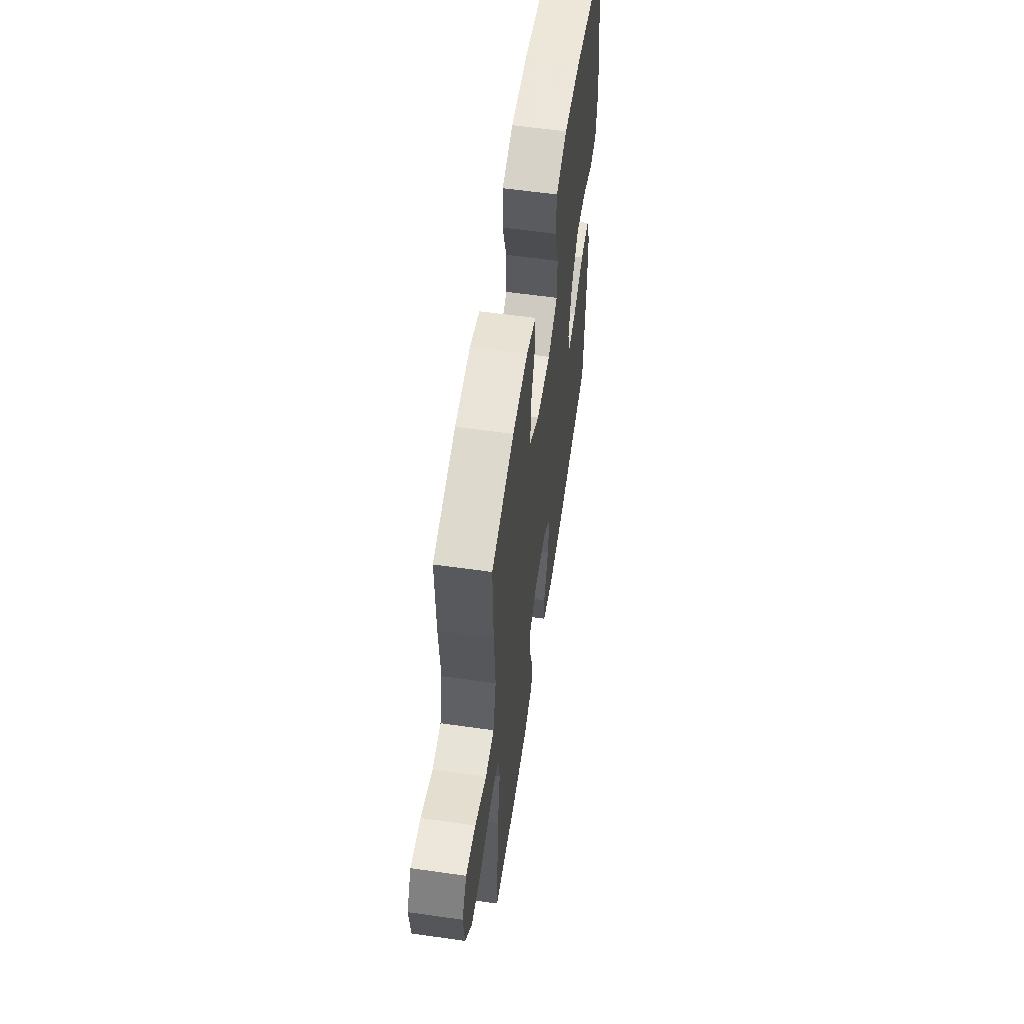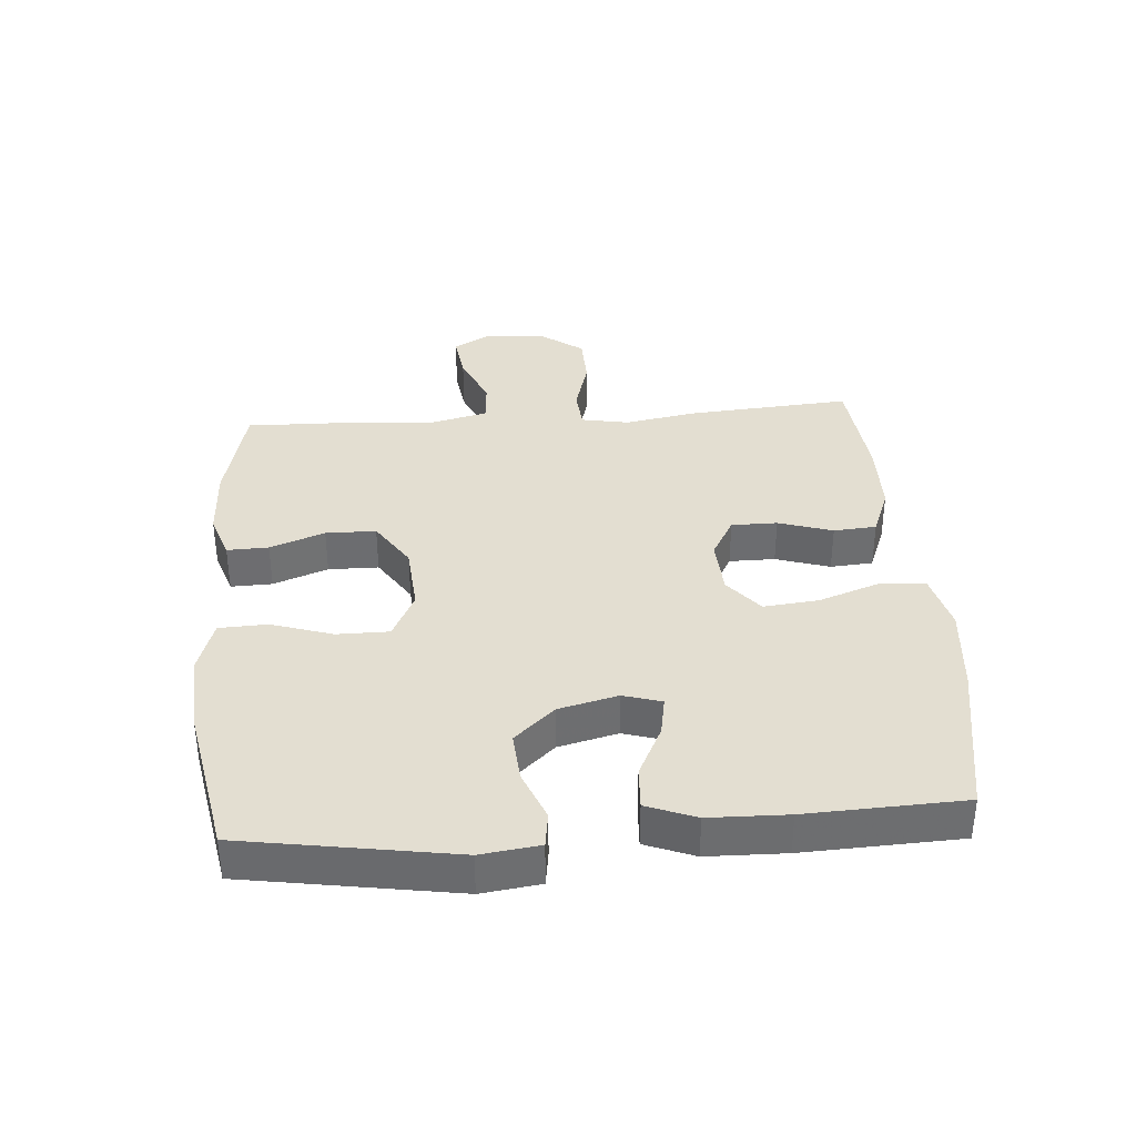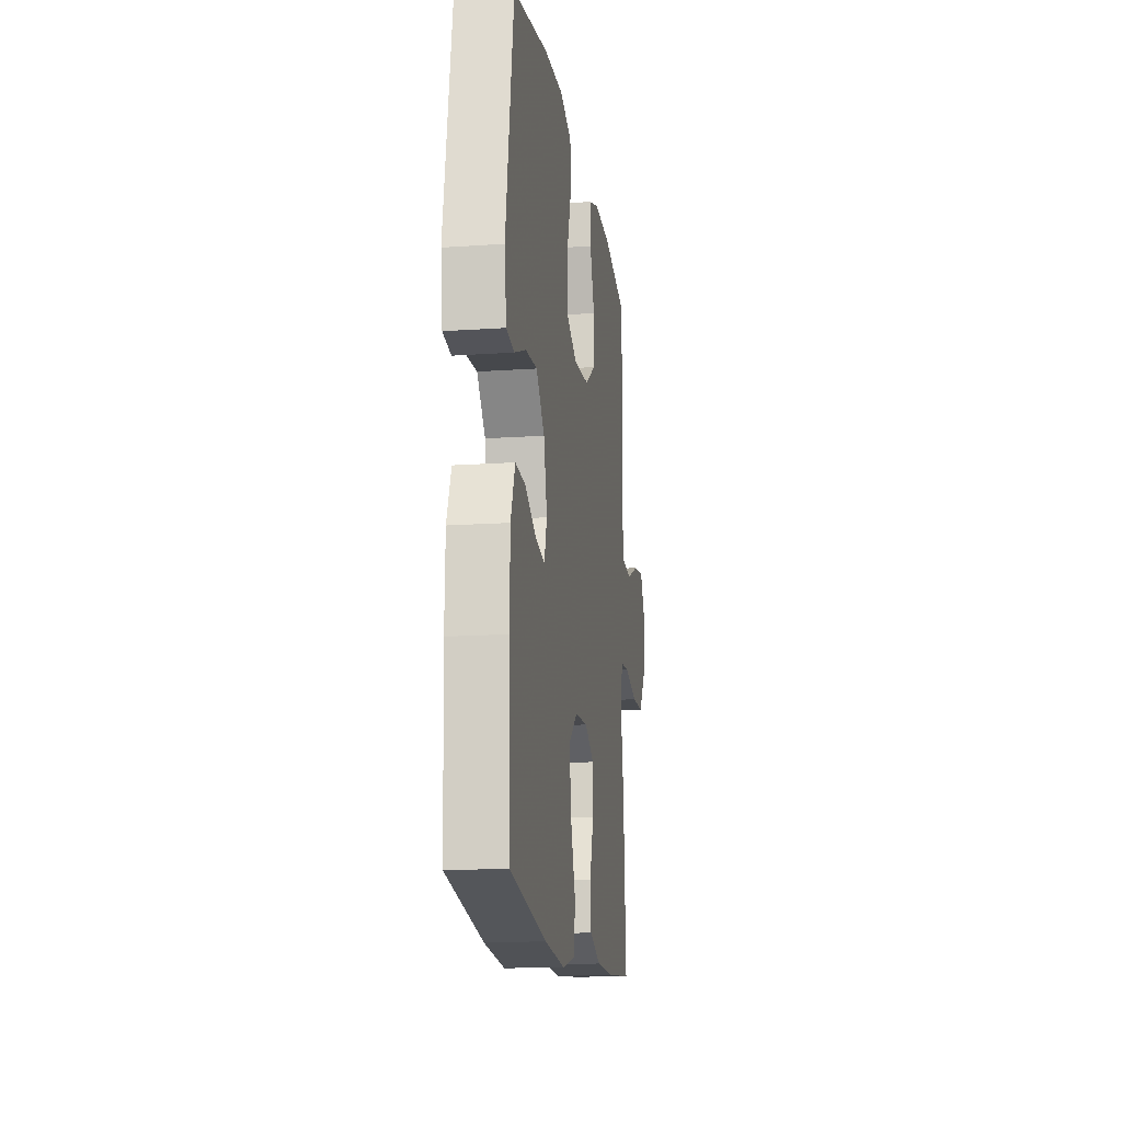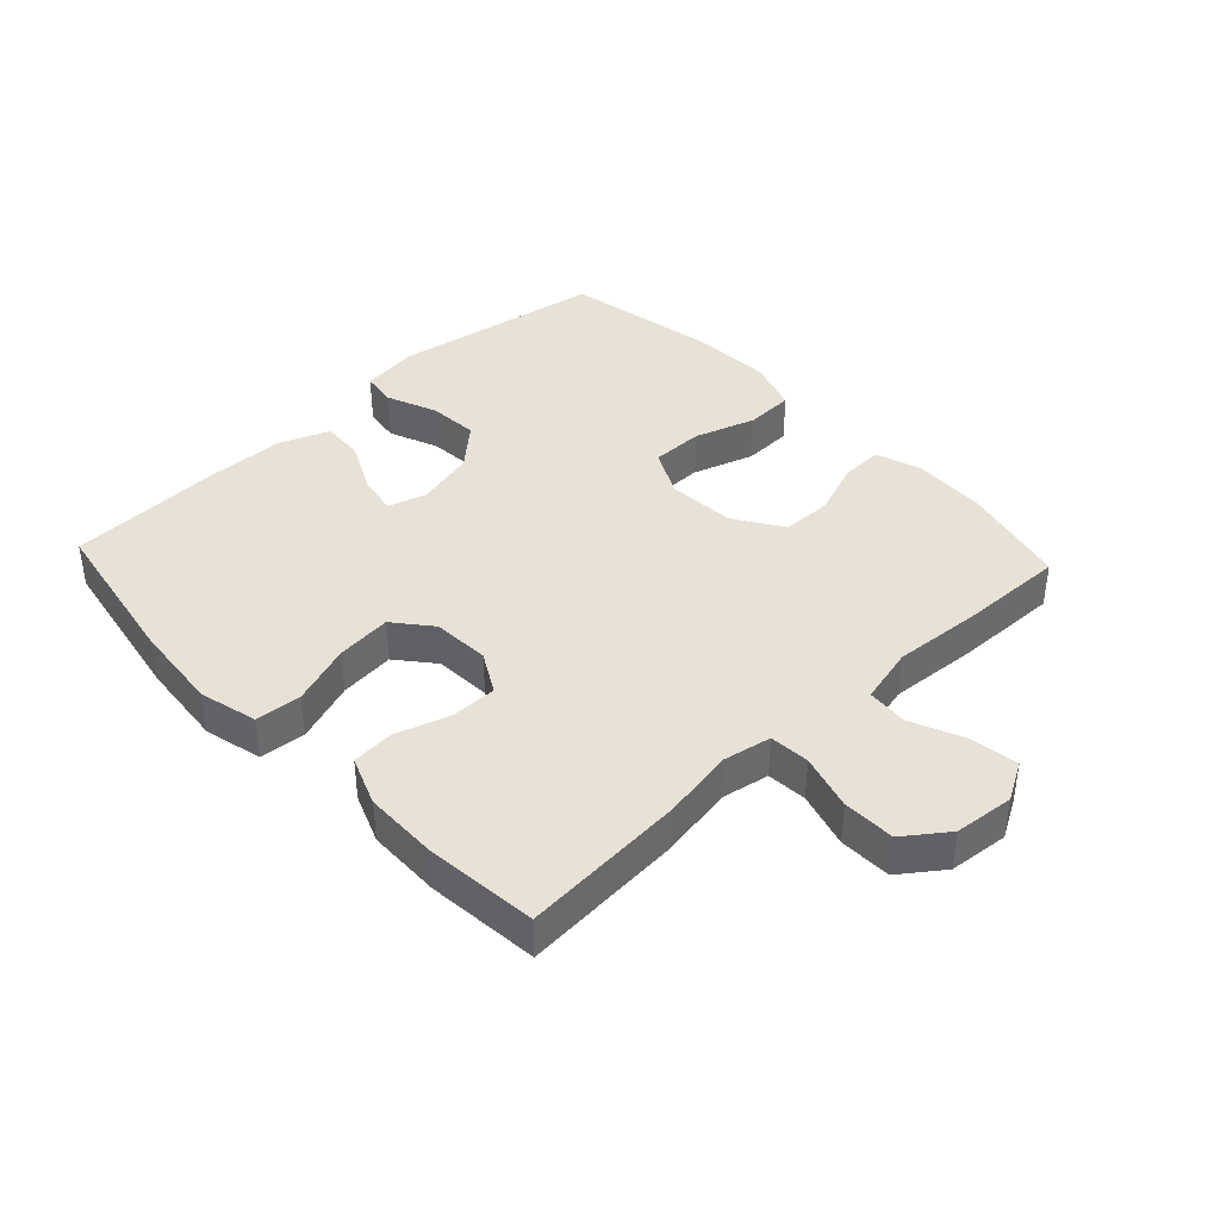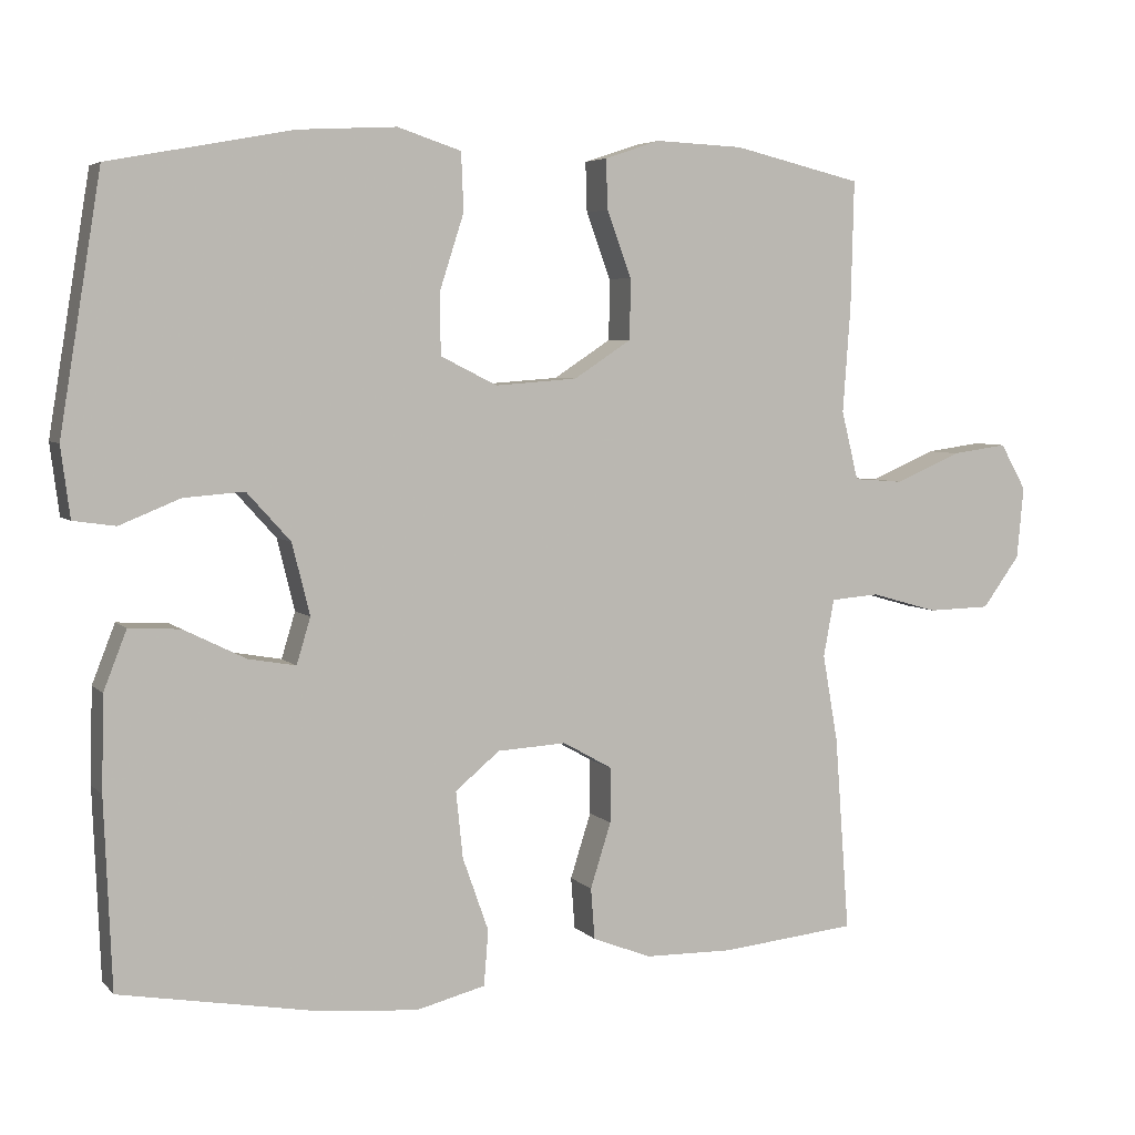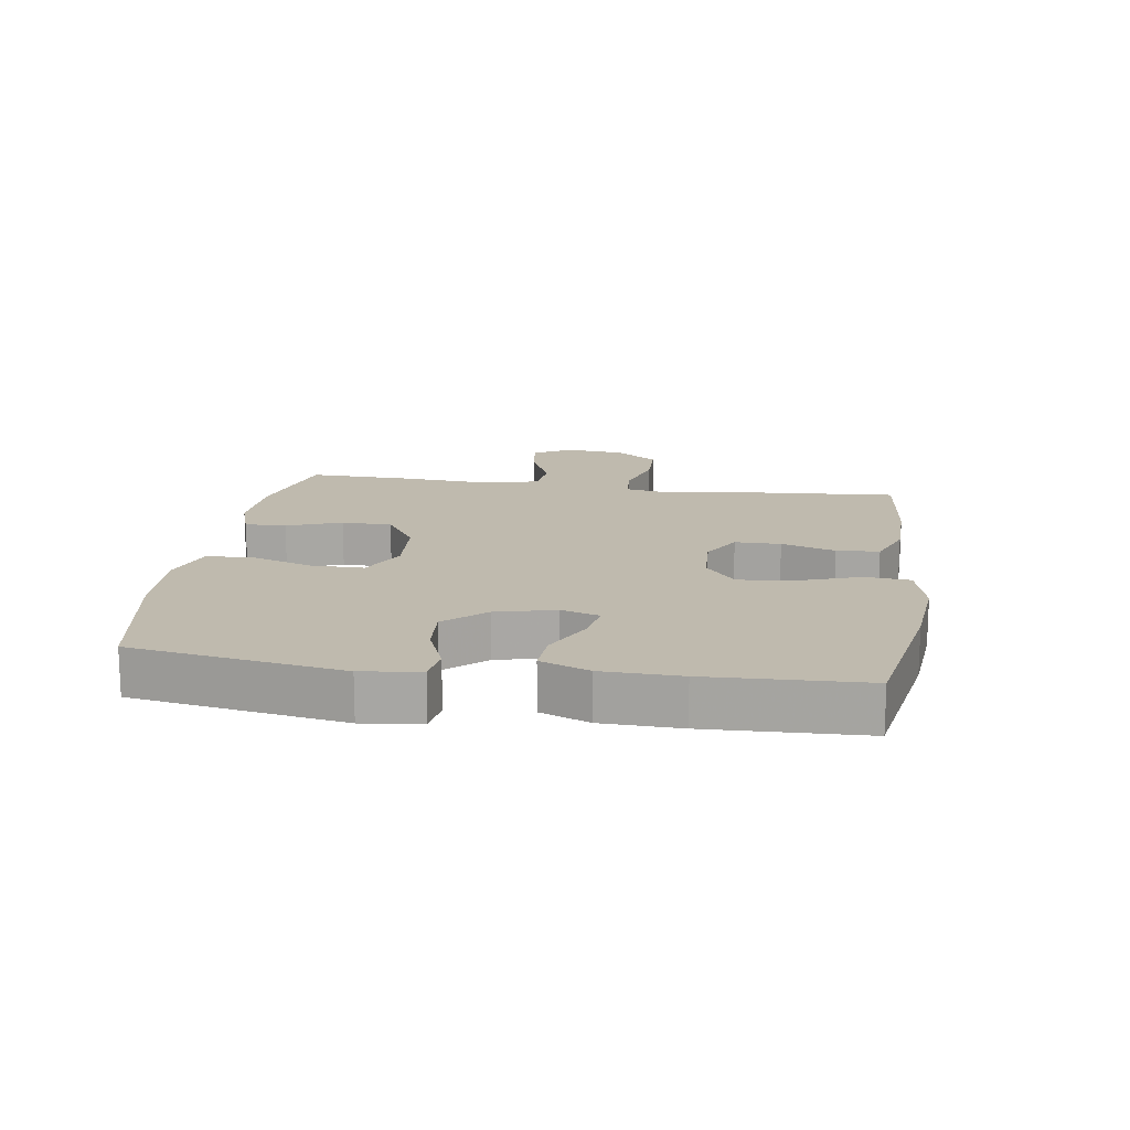
<metadata>
{"format":"obj","ext":"obj","renderer":"f3d","projection":"perspective","resolution":1024,"background":"white","views":[{"elev":58.1,"azim":-81.6,"up":"+Z"},{"elev":36.3,"azim":85.6,"up":"+Y"},{"elev":-15.6,"azim":98.3,"up":"+Z"},{"elev":40.2,"azim":-133.1,"up":"+Y"},{"elev":5.0,"azim":158.4,"up":"+Z"},{"elev":15.6,"azim":98.6,"up":"+Y"}]}
</metadata>
<code>
v 0.5 0.07 -0.5
v 0.252 0.07 -0.544
v 0.114 0.07 -0.557
v 0.023 0.07 -0.534
v 0.017 0.07 -0.462
v 0.051 0.07 -0.366
v 0.06 0.07 -0.279
v 0.002 0.07 -0.231
v -0.088 0.07 -0.226
v -0.152 0.07 -0.262
v -0.152 0.07 -0.334
v -0.125 0.07 -0.419
v -0.13 0.07 -0.486
v -0.207 0.07 -0.516
v -0.323 0.07 -0.518
v -0.5 0.07 -0.5
v -0.481 0.07 -0.244
v -0.461 0.07 -0.13
v -0.475 0.07 -0.055
v -0.538 0.07 -0.05
v -0.626 0.07 -0.075
v -0.708 0.07 -0.073
v -0.757 0.07 -0.006
v -0.766 0.07 0.088
v -0.732 0.07 0.148
v -0.659 0.07 0.138
v -0.573 0.07 0.101
v -0.508 0.07 0.106
v -0.486 0.07 0.196
v -0.496 0.07 0.334
v -0.5 0.07 0.5
v -0.332 0.07 0.54
v -0.217 0.07 0.545
v -0.145 0.07 0.521
v -0.147 0.07 0.456
v -0.179 0.07 0.37
v -0.178 0.07 0.291
v -0.103 0.07 0.242
v 0.004 0.07 0.234
v 0.078 0.07 0.271
v 0.078 0.07 0.353
v 0.047 0.07 0.449
v 0.05 0.07 0.525
v 0.133 0.07 0.552
v 0.261 0.07 0.545
v 0.5 0.07 0.5
v 0.554 0.07 0.169
v 0.542 0.07 0.077
v 0.487 0.07 0.069
v 0.408 0.07 0.101
v 0.329 0.07 0.107
v 0.272 0.07 0.044
v 0.249 0.07 -0.049
v 0.267 0.07 -0.109
v 0.329 0.07 -0.098
v 0.41 0.07 -0.058
v 0.477 0.07 -0.054
v 0.507 0.07 -0.131
v 0.51 0.07 -0.254
v 0.5 0 -0.5
v 0.252 0 -0.544
v 0.114 0 -0.557
v 0.023 0 -0.534
v 0.017 0 -0.462
v 0.051 0 -0.366
v 0.06 0 -0.279
v 0.002 0 -0.231
v -0.088 0 -0.226
v -0.152 0 -0.262
v -0.152 0 -0.334
v -0.125 0 -0.419
v -0.13 0 -0.486
v -0.207 0 -0.516
v -0.323 0 -0.518
v -0.5 0 -0.5
v -0.481 0 -0.244
v -0.461 0 -0.13
v -0.475 0 -0.055
v -0.538 0 -0.05
v -0.626 0 -0.075
v -0.708 0 -0.073
v -0.757 0 -0.006
v -0.766 0 0.088
v -0.732 0 0.148
v -0.659 0 0.138
v -0.573 0 0.101
v -0.508 0 0.106
v -0.486 0 0.196
v -0.496 0 0.334
v -0.5 0 0.5
v -0.332 0 0.54
v -0.217 0 0.545
v -0.145 0 0.521
v -0.147 0 0.456
v -0.179 0 0.37
v -0.178 0 0.291
v -0.103 0 0.242
v 0.004 0 0.234
v 0.078 0 0.271
v 0.078 0 0.353
v 0.047 0 0.449
v 0.05 0 0.525
v 0.133 0 0.552
v 0.261 0 0.545
v 0.5 0 0.5
v 0.554 0 0.169
v 0.542 0 0.077
v 0.487 0 0.069
v 0.408 0 0.101
v 0.329 0 0.107
v 0.272 0 0.044
v 0.249 0 -0.049
v 0.267 0 -0.109
v 0.329 0 -0.098
v 0.41 0 -0.058
v 0.477 0 -0.054
v 0.507 0 -0.131
v 0.51 0 -0.254
f 55 56 57 58
f 54 55 58 59
f 47 48 49 50
f 47 50 51
f 46 47 51
f 45 46 51 52
f 41 42 43 44
f 40 41 44 45
f 33 34 35 36
f 33 36 37
f 32 33 37
f 29 30 31 32
f 28 29 32 37
f 24 25 26 27
f 22 23 24 27
f 20 21 22 27
f 19 20 27 28
f 15 16 17 18
f 15 18 19
f 11 12 13 14
f 10 11 14 15
f 3 4 5 6
f 3 6 7
f 2 3 7
f 54 59 1 2
f 53 54 2 7
f 40 45 52 53
f 39 40 53 7
f 38 39 7 8
f 37 38 8 9
f 28 37 9 10
f 10 15 19 28
f 117 116 115 114
f 118 117 114 113
f 109 108 107 106
f 110 109 106
f 110 106 105
f 111 110 105 104
f 103 102 101 100
f 104 103 100 99
f 95 94 93 92
f 96 95 92
f 96 92 91
f 91 90 89 88
f 96 91 88 87
f 86 85 84 83
f 86 83 82 81
f 86 81 80 79
f 87 86 79 78
f 77 76 75 74
f 78 77 74
f 73 72 71 70
f 74 73 70 69
f 65 64 63 62
f 66 65 62
f 66 62 61
f 61 60 118 113
f 66 61 113 112
f 112 111 104 99
f 66 112 99 98
f 67 66 98 97
f 68 67 97 96
f 69 68 96 87
f 87 78 74 69
f 1 60 61 2
f 2 61 62 3
f 3 62 63 4
f 4 63 64 5
f 5 64 65 6
f 6 65 66 7
f 7 66 67 8
f 8 67 68 9
f 9 68 69 10
f 10 69 70 11
f 11 70 71 12
f 12 71 72 13
f 13 72 73 14
f 14 73 74 15
f 15 74 75 16
f 16 75 76 17
f 17 76 77 18
f 18 77 78 19
f 19 78 79 20
f 20 79 80 21
f 21 80 81 22
f 22 81 82 23
f 23 82 83 24
f 24 83 84 25
f 25 84 85 26
f 26 85 86 27
f 27 86 87 28
f 28 87 88 29
f 29 88 89 30
f 30 89 90 31
f 31 90 91 32
f 32 91 92 33
f 33 92 93 34
f 34 93 94 35
f 35 94 95 36
f 36 95 96 37
f 37 96 97 38
f 38 97 98 39
f 39 98 99 40
f 40 99 100 41
f 41 100 101 42
f 42 101 102 43
f 43 102 103 44
f 44 103 104 45
f 45 104 105 46
f 46 105 106 47
f 47 106 107 48
f 48 107 108 49
f 49 108 109 50
f 50 109 110 51
f 51 110 111 52
f 52 111 112 53
f 53 112 113 54
f 54 113 114 55
f 55 114 115 56
f 56 115 116 57
f 57 116 117 58
f 58 117 118 59
f 59 118 60 1

</code>
